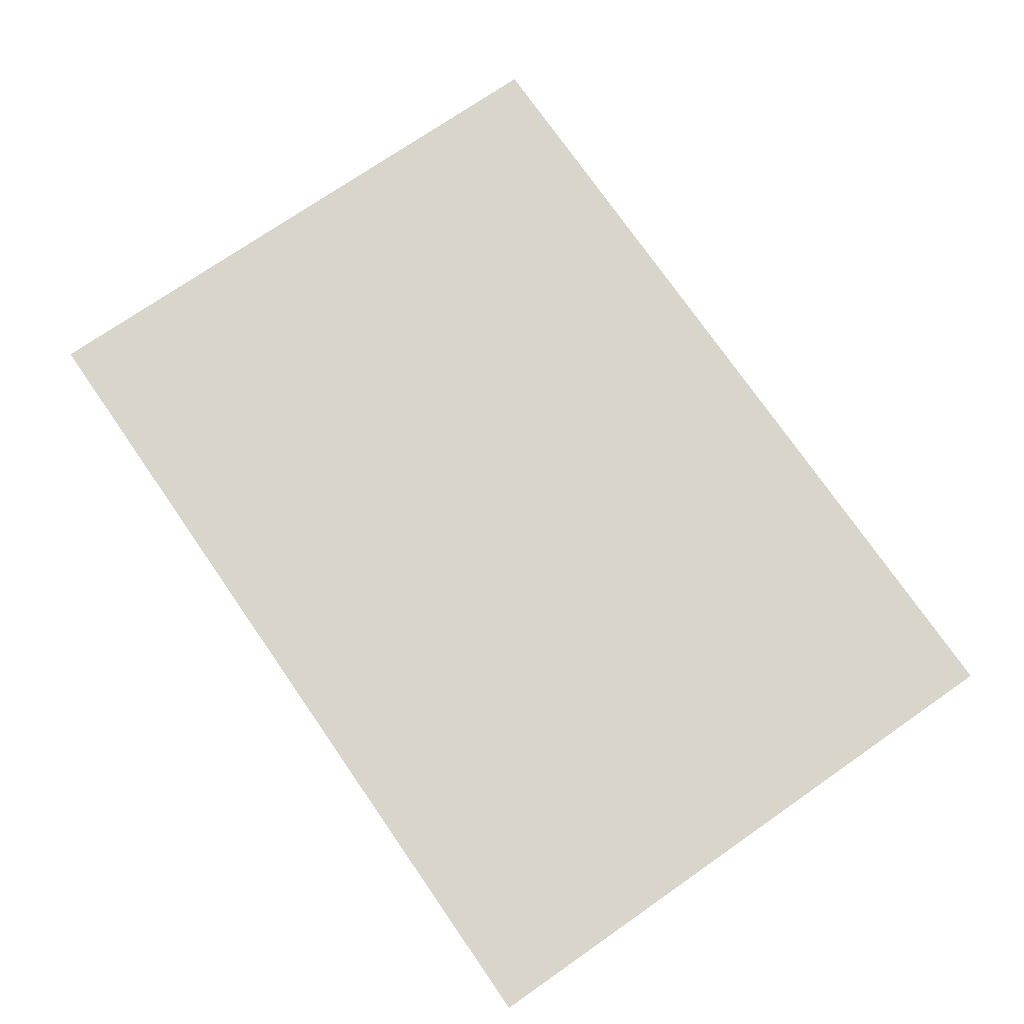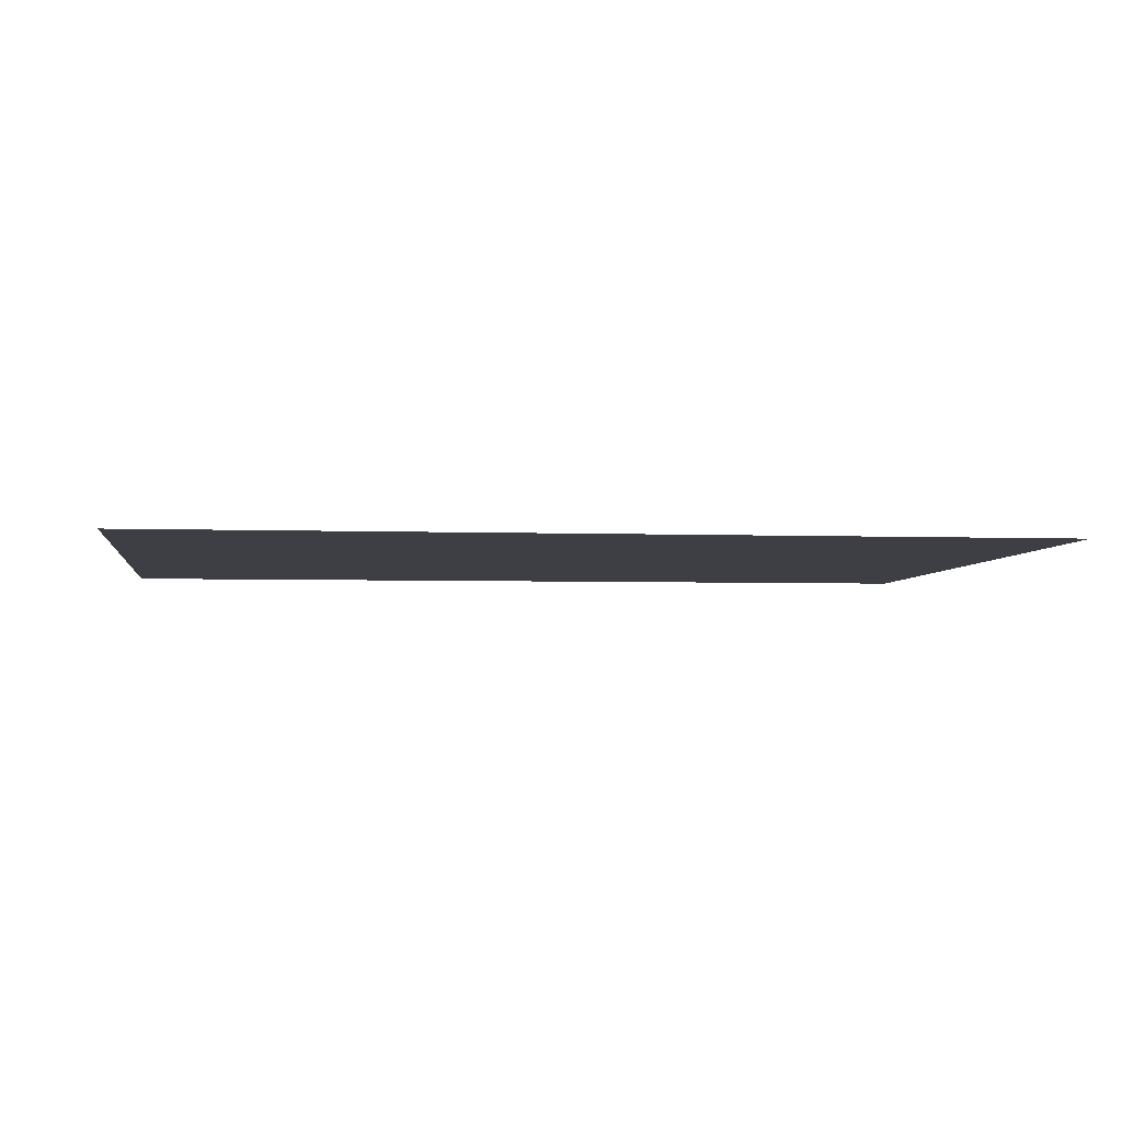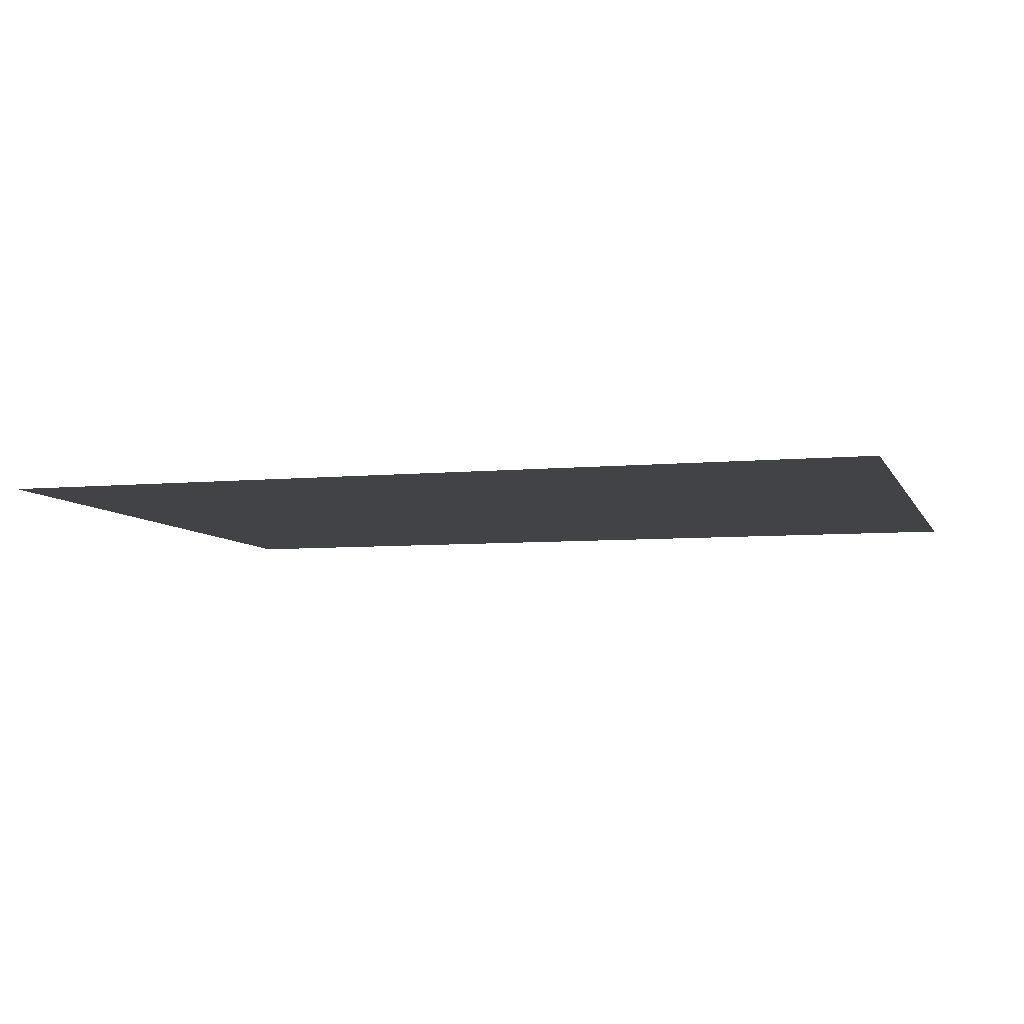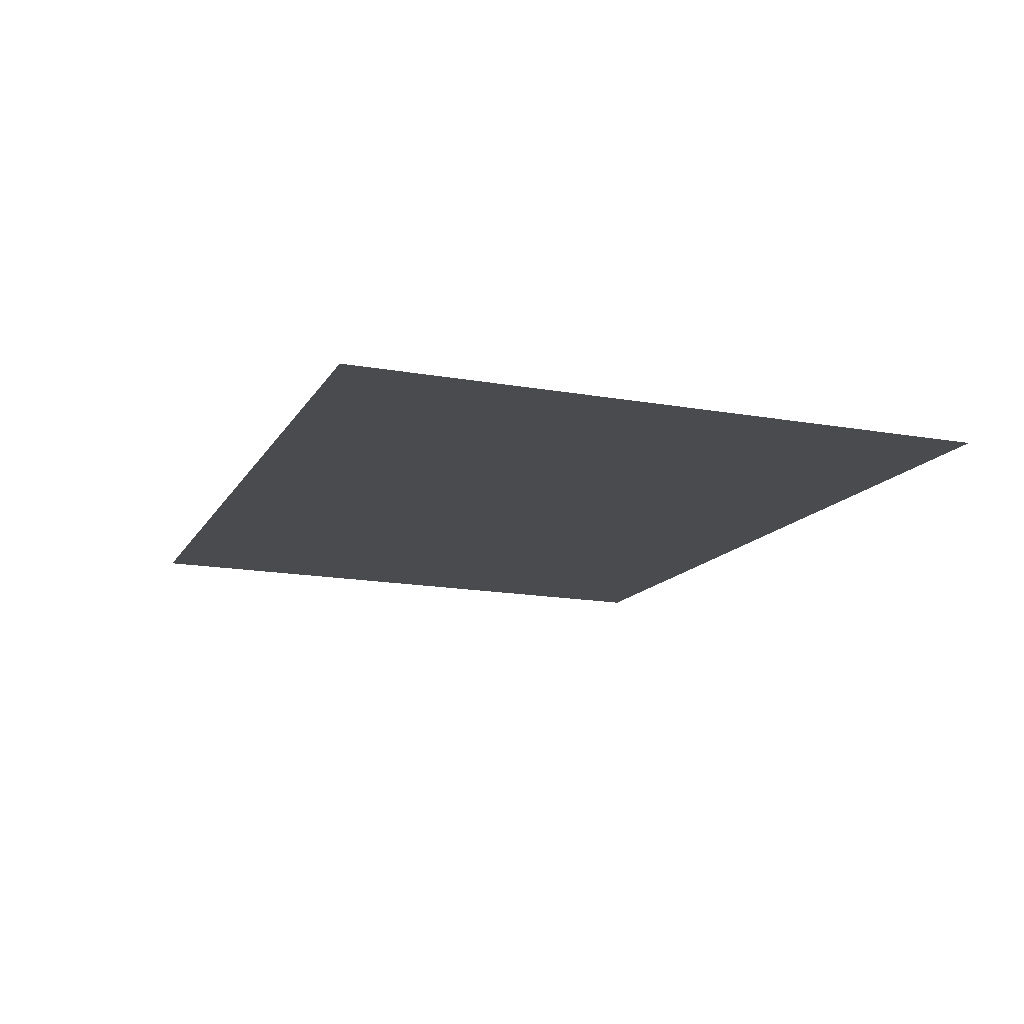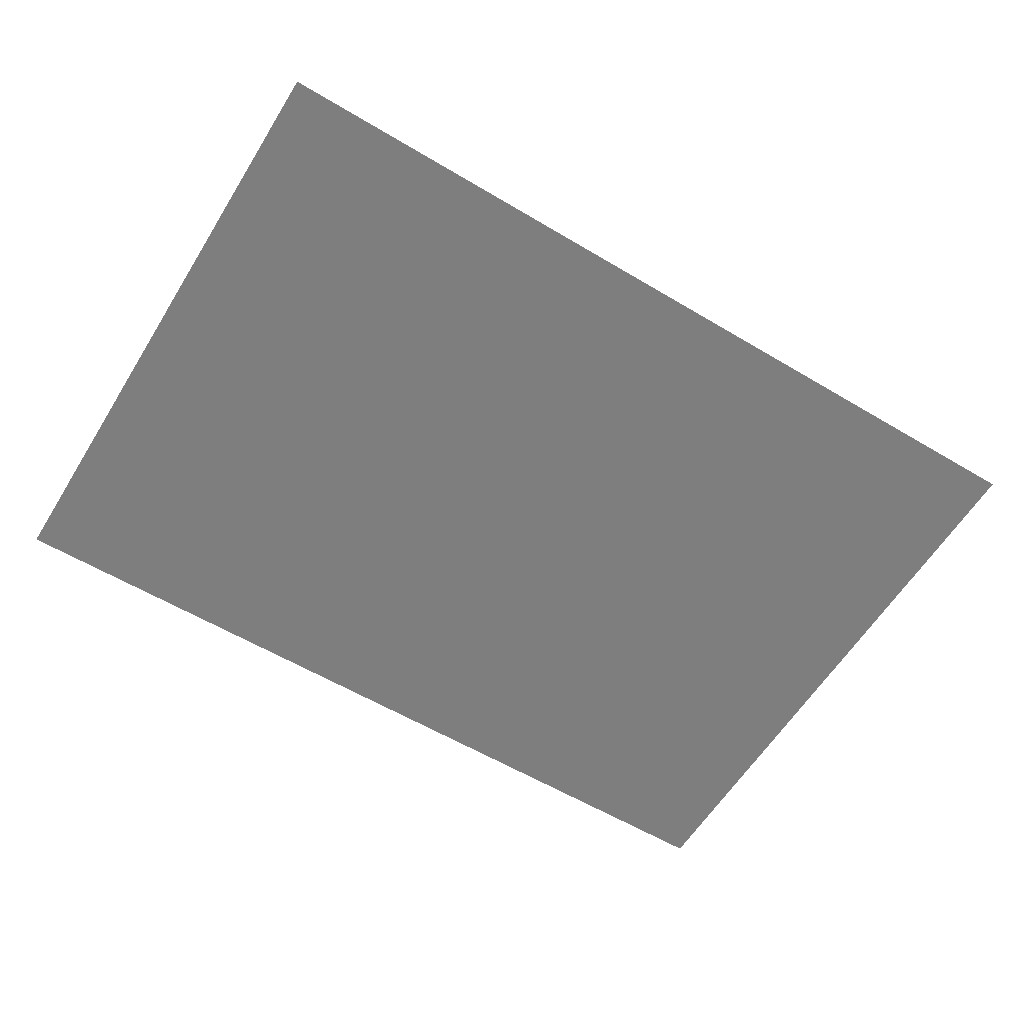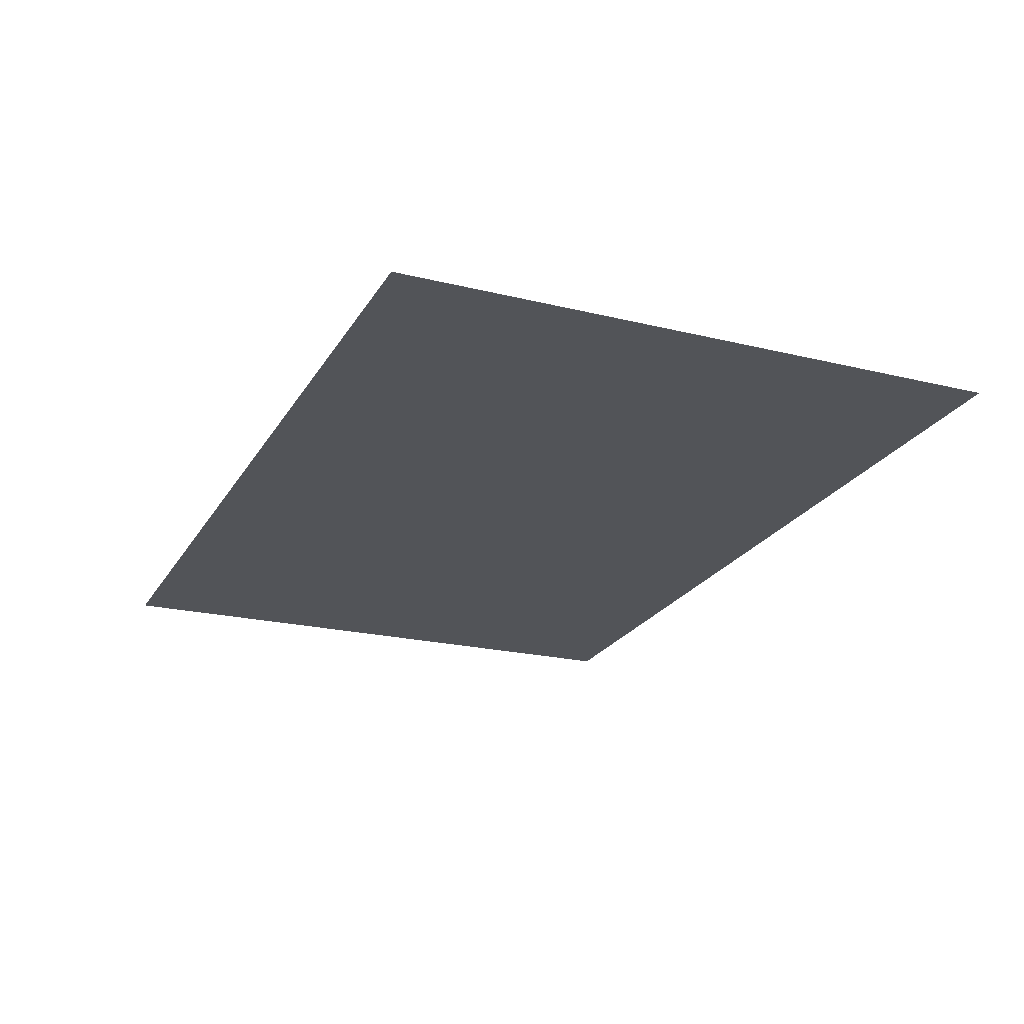
<metadata>
{"format":"obj","ext":"obj","renderer":"f3d","projection":"perspective","resolution":1024,"background":"white","views":[{"elev":75.5,"azim":-124.8,"up":"+Z"},{"elev":-3.2,"azim":171.7,"up":"+Z"},{"elev":-5.9,"azim":-162.8,"up":"+Z"},{"elev":-13.4,"azim":-109.3,"up":"+Z"},{"elev":-58.3,"azim":148.3,"up":"+Z"},{"elev":-23.8,"azim":66.0,"up":"+Z"}]}
</metadata>
<code>
v 2.221 1.323 -3.617
v 2.221 1.769 -3.608
v 1.587 1.769 -3.608
v 2.221 1.323 -3.617
v 1.587 1.769 -3.608
v 1.587 1.323 -3.617
f 1 2 3
f 4 5 6

</code>
